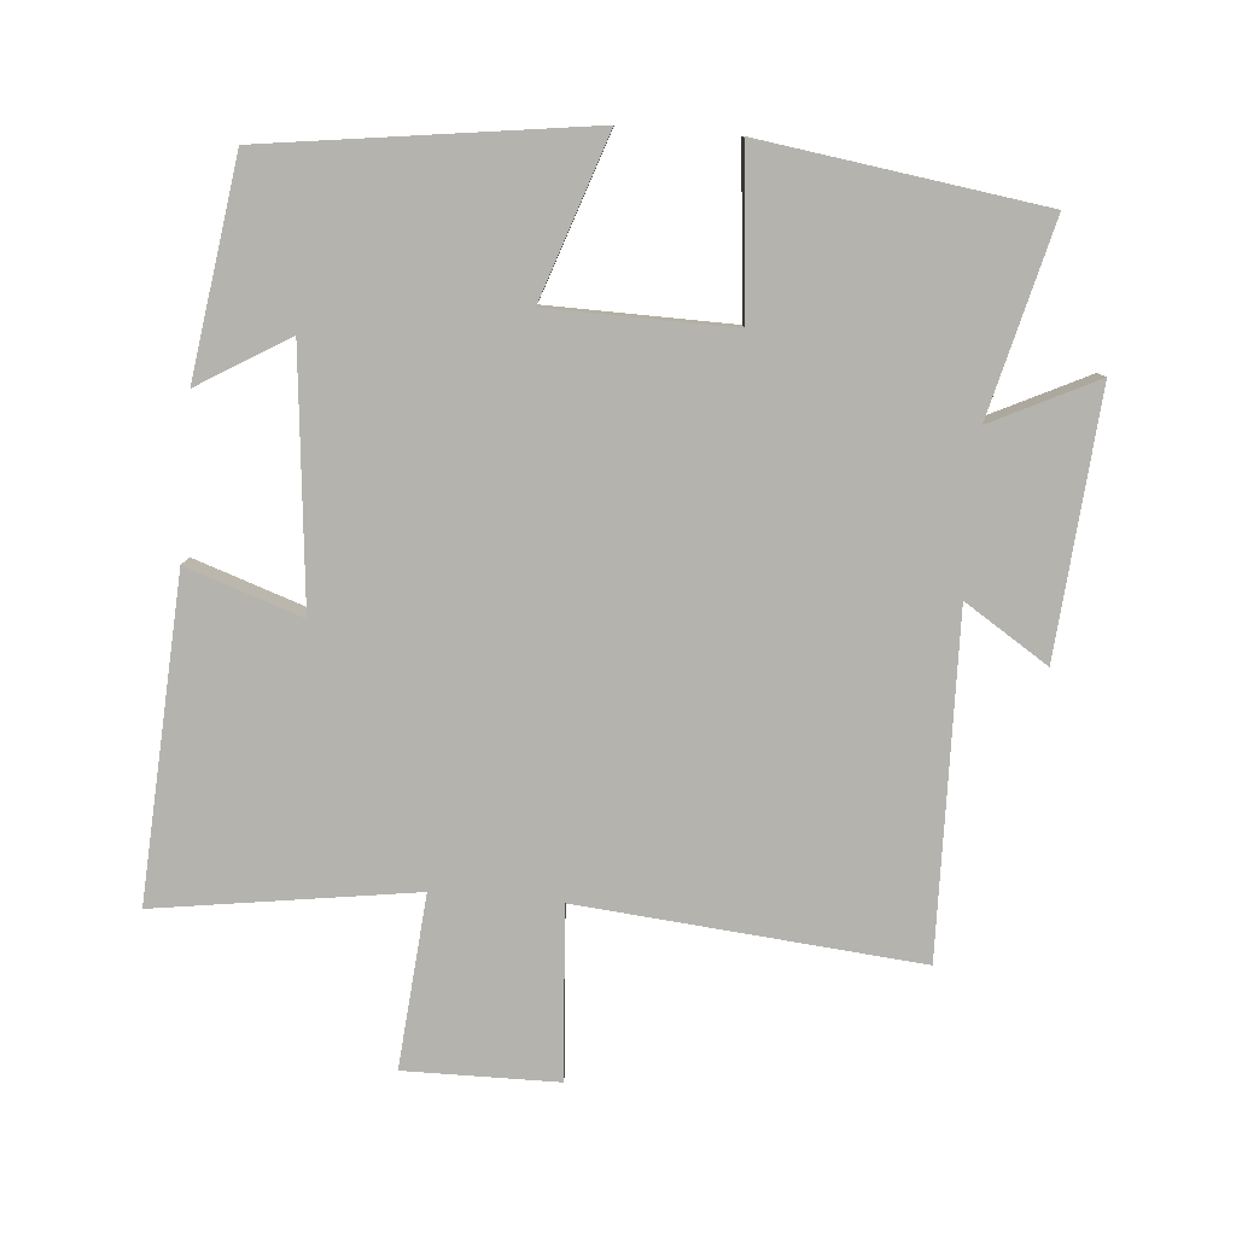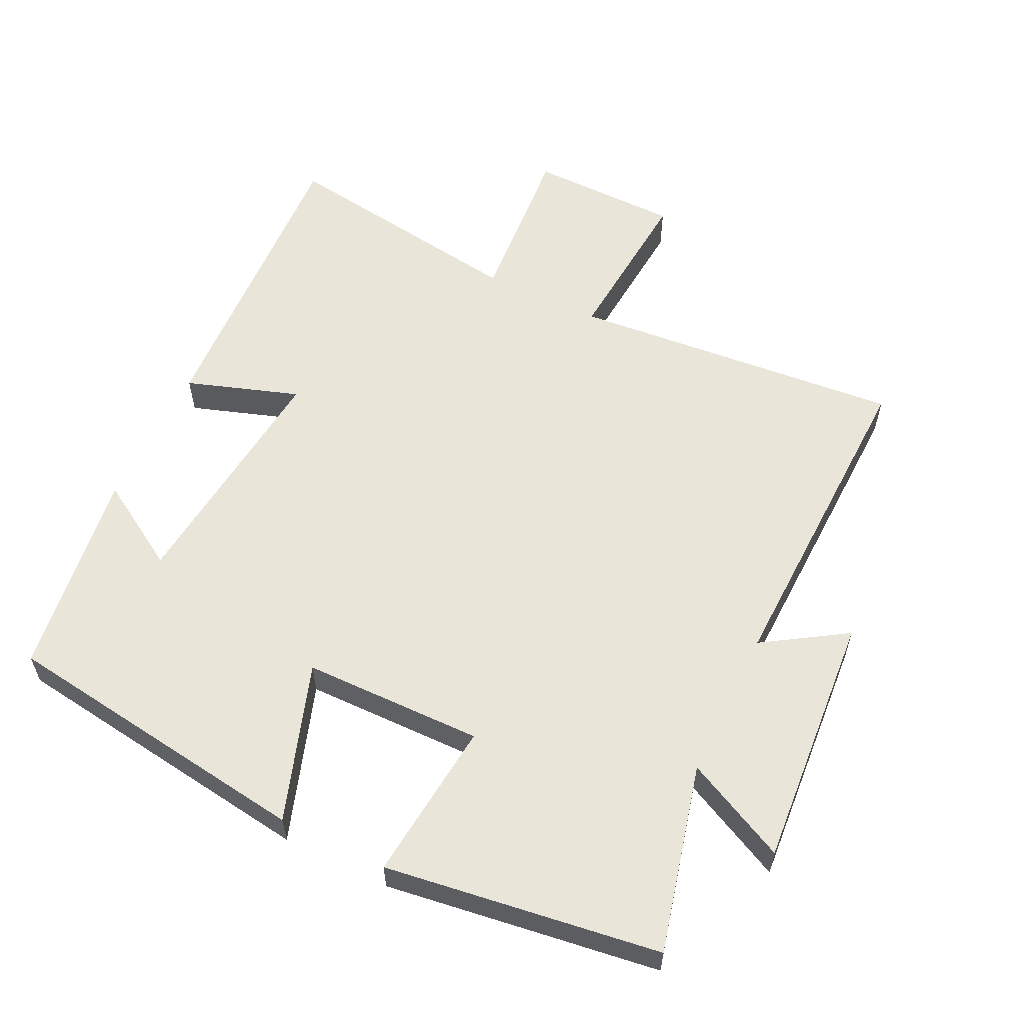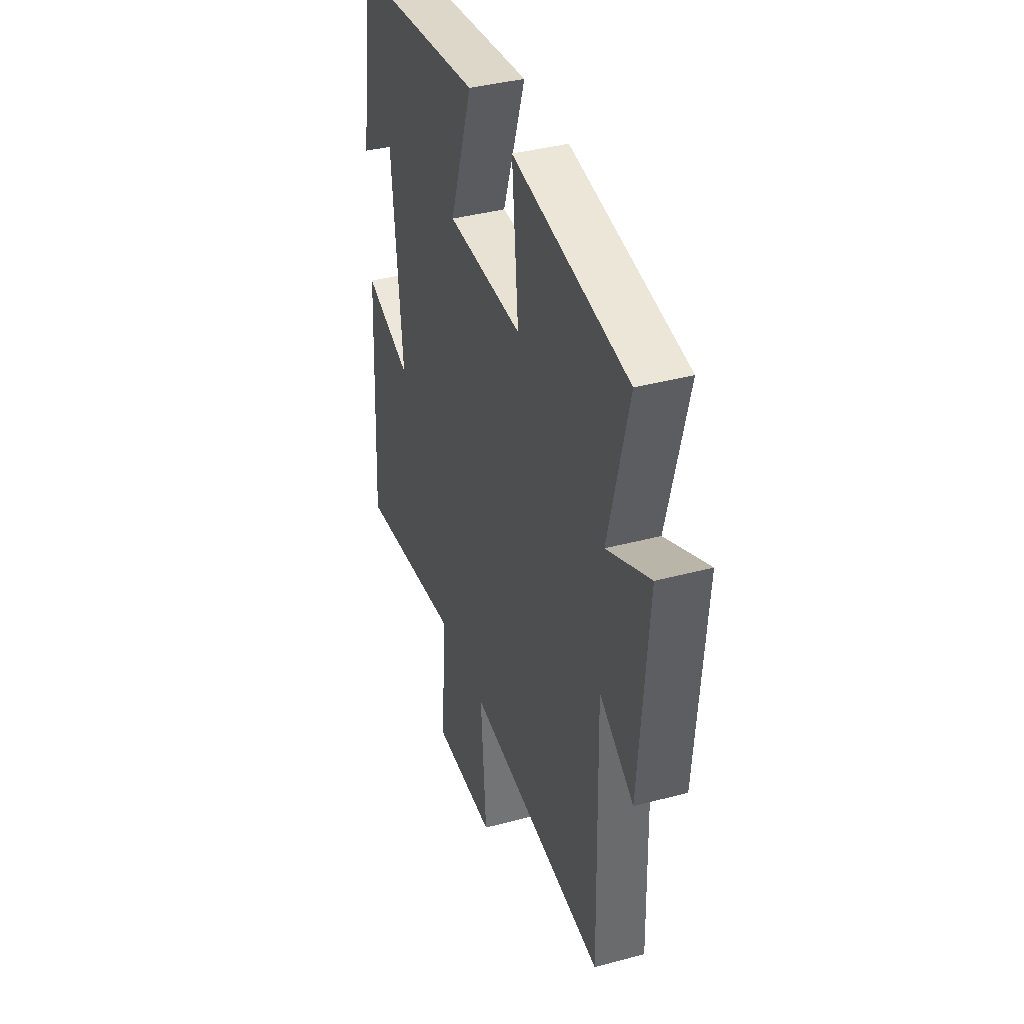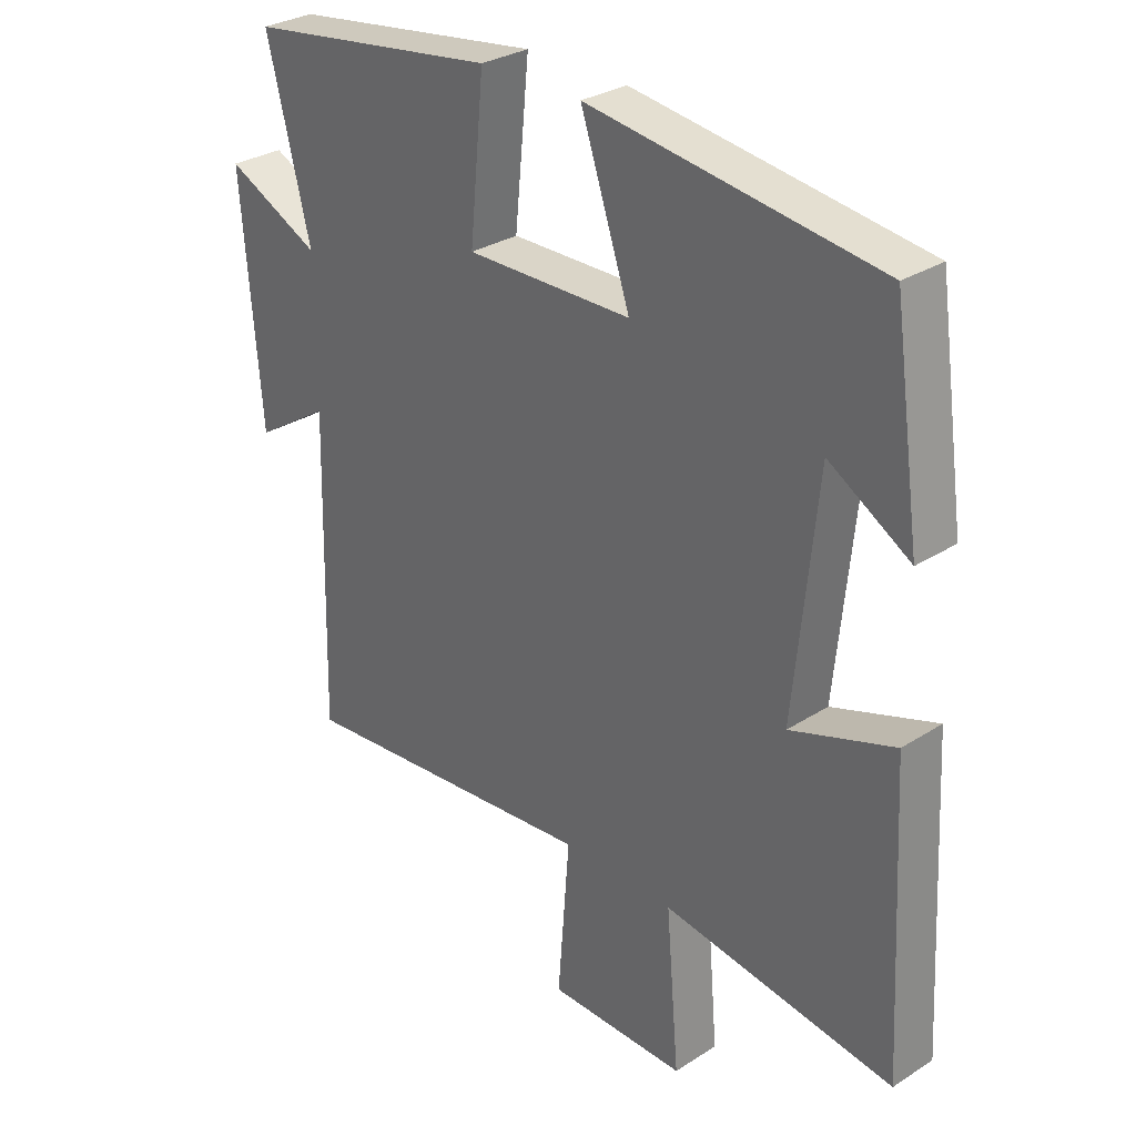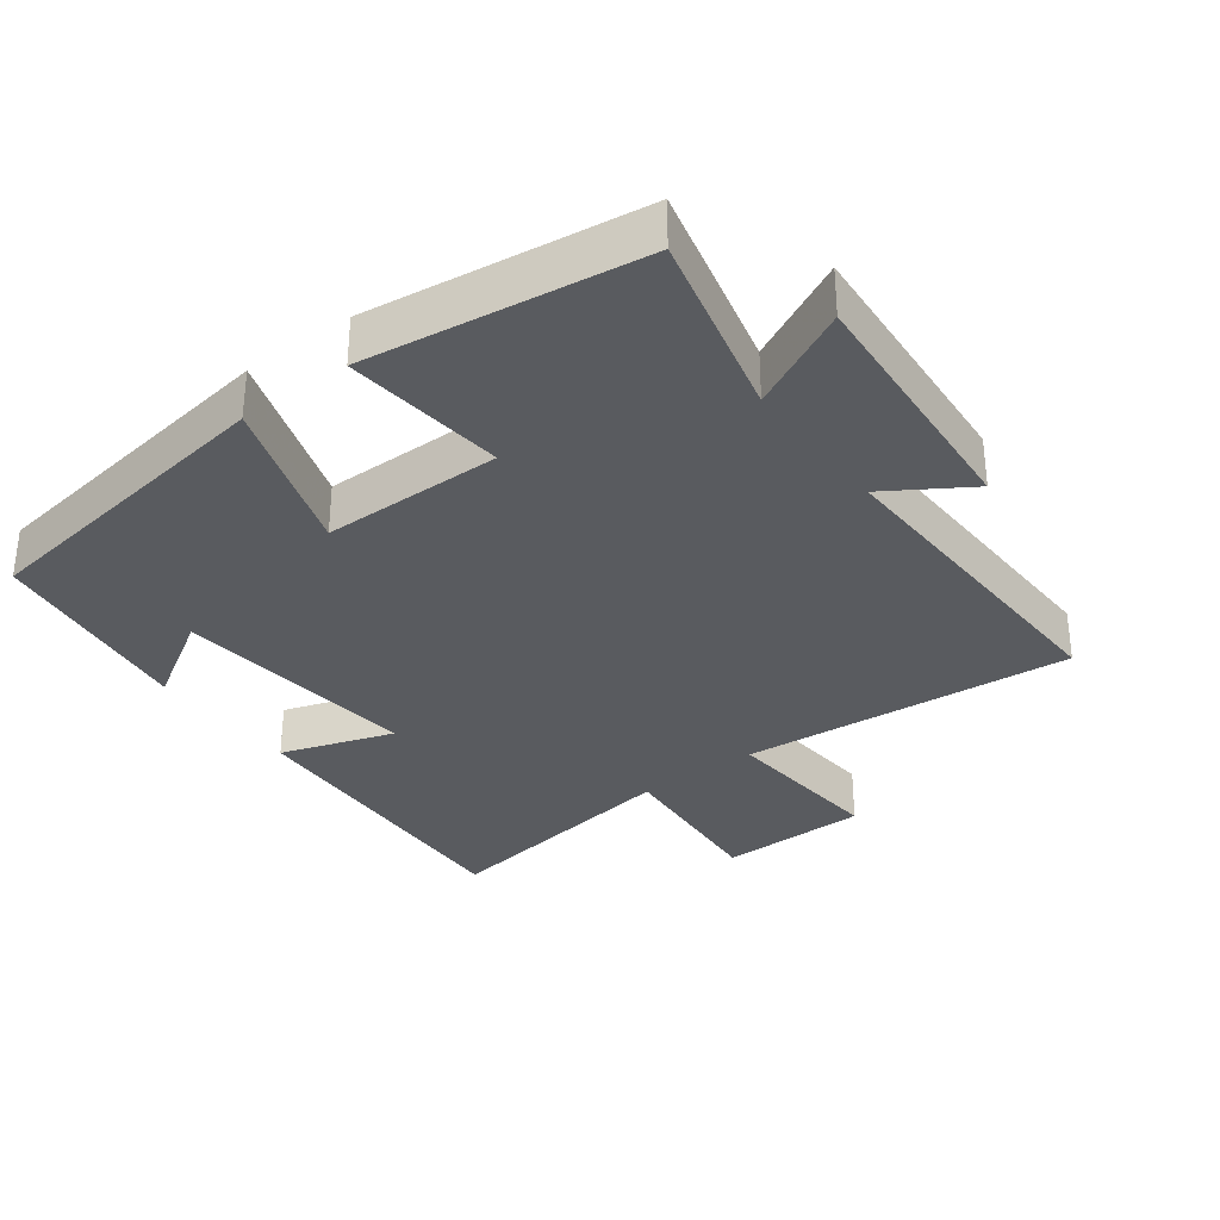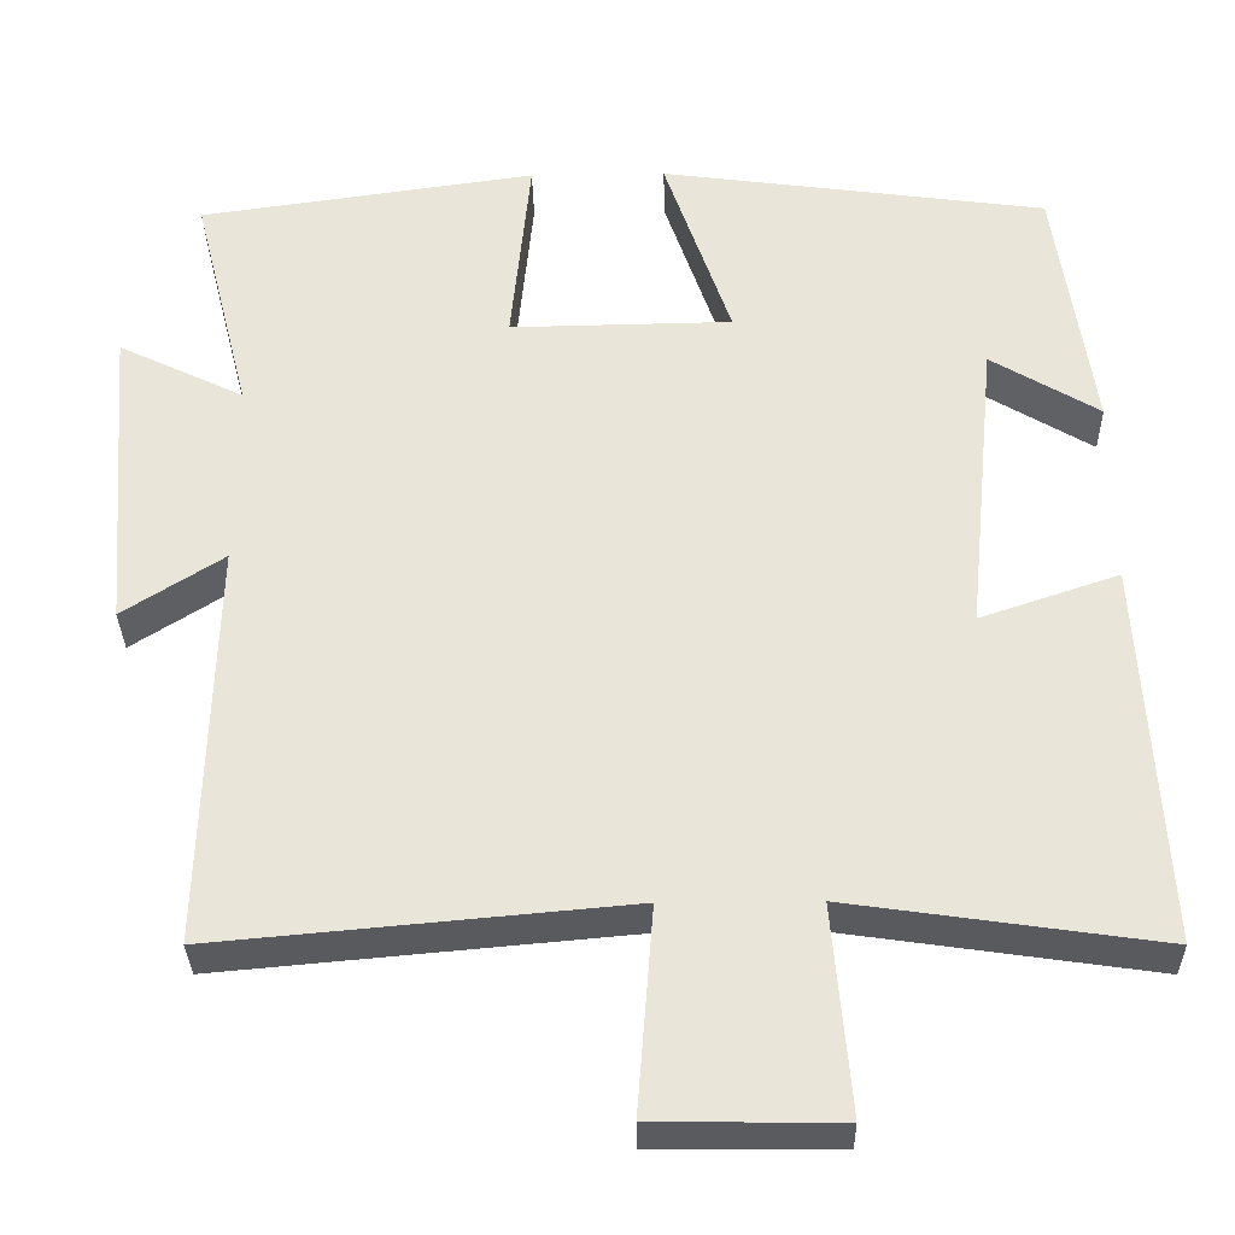
<metadata>
{"format":"obj","ext":"obj","renderer":"f3d","projection":"perspective","resolution":1024,"background":"white","views":[{"elev":-80.0,"azim":-4.8,"up":"+Y"},{"elev":58.1,"azim":26.0,"up":"+Y"},{"elev":39.0,"azim":71.5,"up":"+Z"},{"elev":30.0,"azim":-133.0,"up":"+Z"},{"elev":-32.7,"azim":37.2,"up":"+Y"},{"elev":-32.7,"azim":-178.9,"up":"+Z"}]}
</metadata>
<code>
v 0.512 0.07 -0.544
v 0.024 0.07 -0.5
v 0.043 0.07 -0.745
v -0.177 0.07 -0.747
v -0.156 0.07 -0.5
v -0.525 0.07 -0.554
v -0.5 0.07 -0.096
v -0.335 0.07 -0.152
v -0.371 0.07 0.208
v -0.5 0.07 0.13
v -0.456 0.07 0.437
v 0.005 0.07 0.5
v -0.074 0.07 0.268
v 0.19 0.07 0.264
v 0.167 0.07 0.5
v 0.569 0.07 0.443
v 0.5 0.07 0.168
v 0.65 0.07 0.241
v 0.62 0.07 -0.135
v 0.5 0.07 -0.058
v 0.512 0 -0.544
v 0.024 0 -0.5
v 0.043 0 -0.745
v -0.177 0 -0.747
v -0.156 0 -0.5
v -0.525 0 -0.554
v -0.5 0 -0.096
v -0.335 0 -0.152
v -0.371 0 0.208
v -0.5 0 0.13
v -0.456 0 0.437
v 0.005 0 0.5
v -0.074 0 0.268
v 0.19 0 0.264
v 0.167 0 0.5
v 0.569 0 0.443
v 0.5 0 0.168
v 0.65 0 0.241
v 0.62 0 -0.135
v 0.5 0 -0.058
f 17 18 19 20
f 14 15 16 17
f 13 14 17 20
f 11 12 13
f 20 1 2
f 13 20 2
f 11 13 2
f 9 10 11
f 5 6 7 8
f 5 8 9
f 2 3 4 5
f 2 5 9
f 2 9 11
f 40 39 38 37
f 37 36 35 34
f 40 37 34 33
f 33 32 31
f 22 21 40
f 22 40 33
f 22 33 31
f 31 30 29
f 28 27 26 25
f 29 28 25
f 25 24 23 22
f 29 25 22
f 31 29 22
f 1 21 22 2
f 2 22 23 3
f 3 23 24 4
f 4 24 25 5
f 5 25 26 6
f 6 26 27 7
f 7 27 28 8
f 8 28 29 9
f 9 29 30 10
f 10 30 31 11
f 11 31 32 12
f 12 32 33 13
f 13 33 34 14
f 14 34 35 15
f 15 35 36 16
f 16 36 37 17
f 17 37 38 18
f 18 38 39 19
f 19 39 40 20
f 20 40 21 1

</code>
